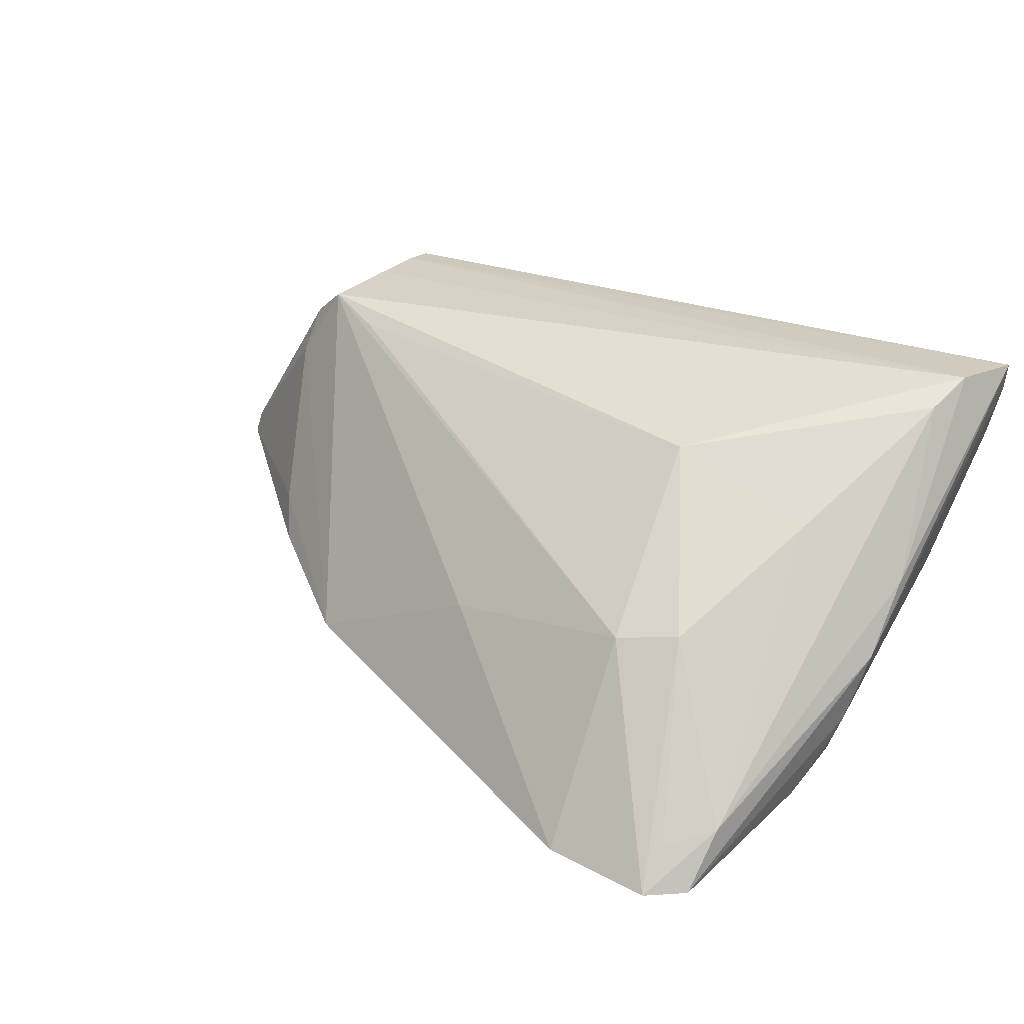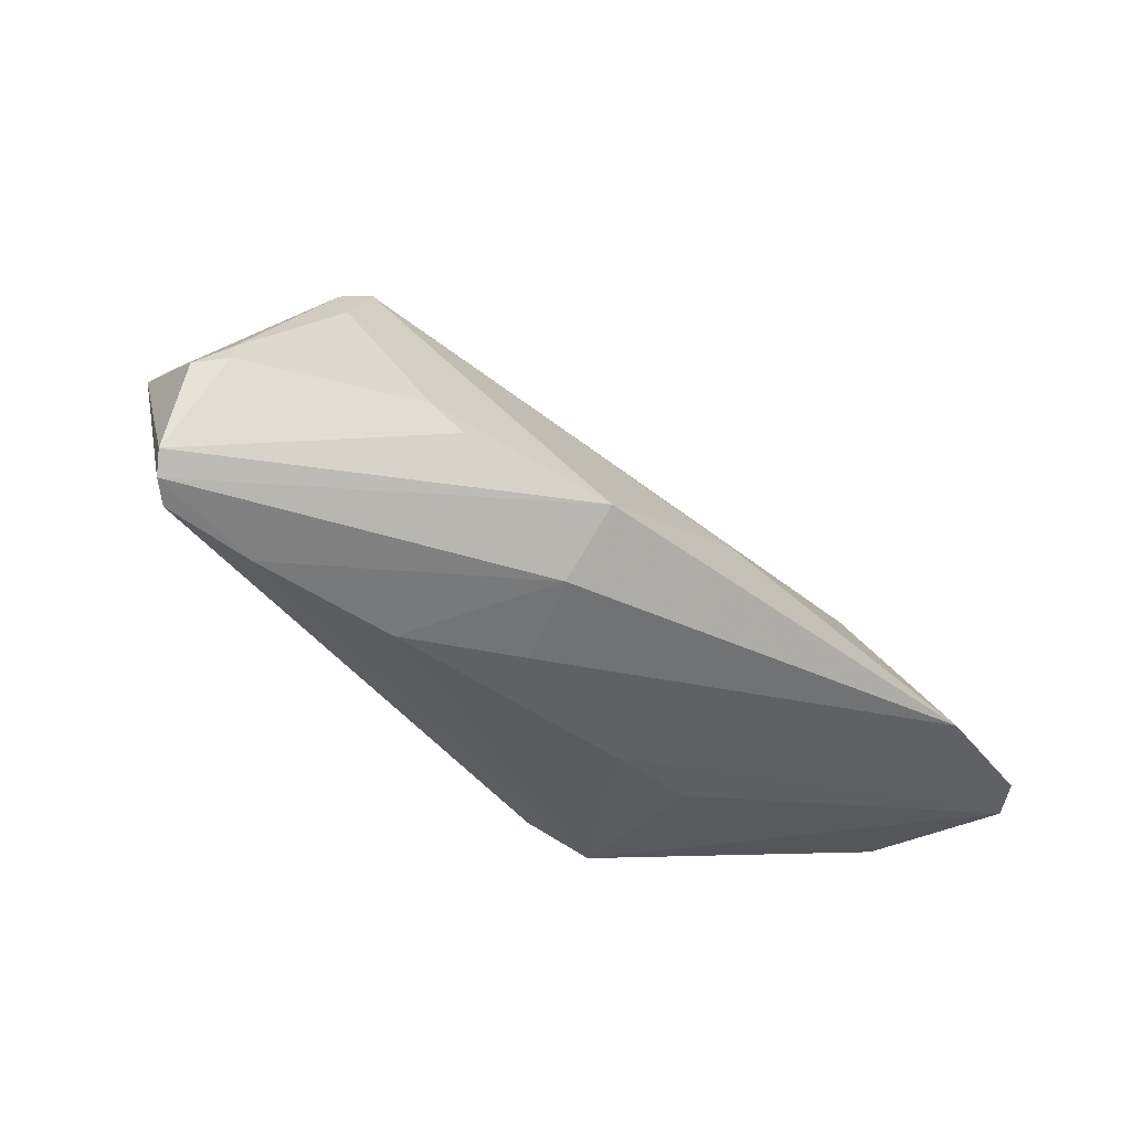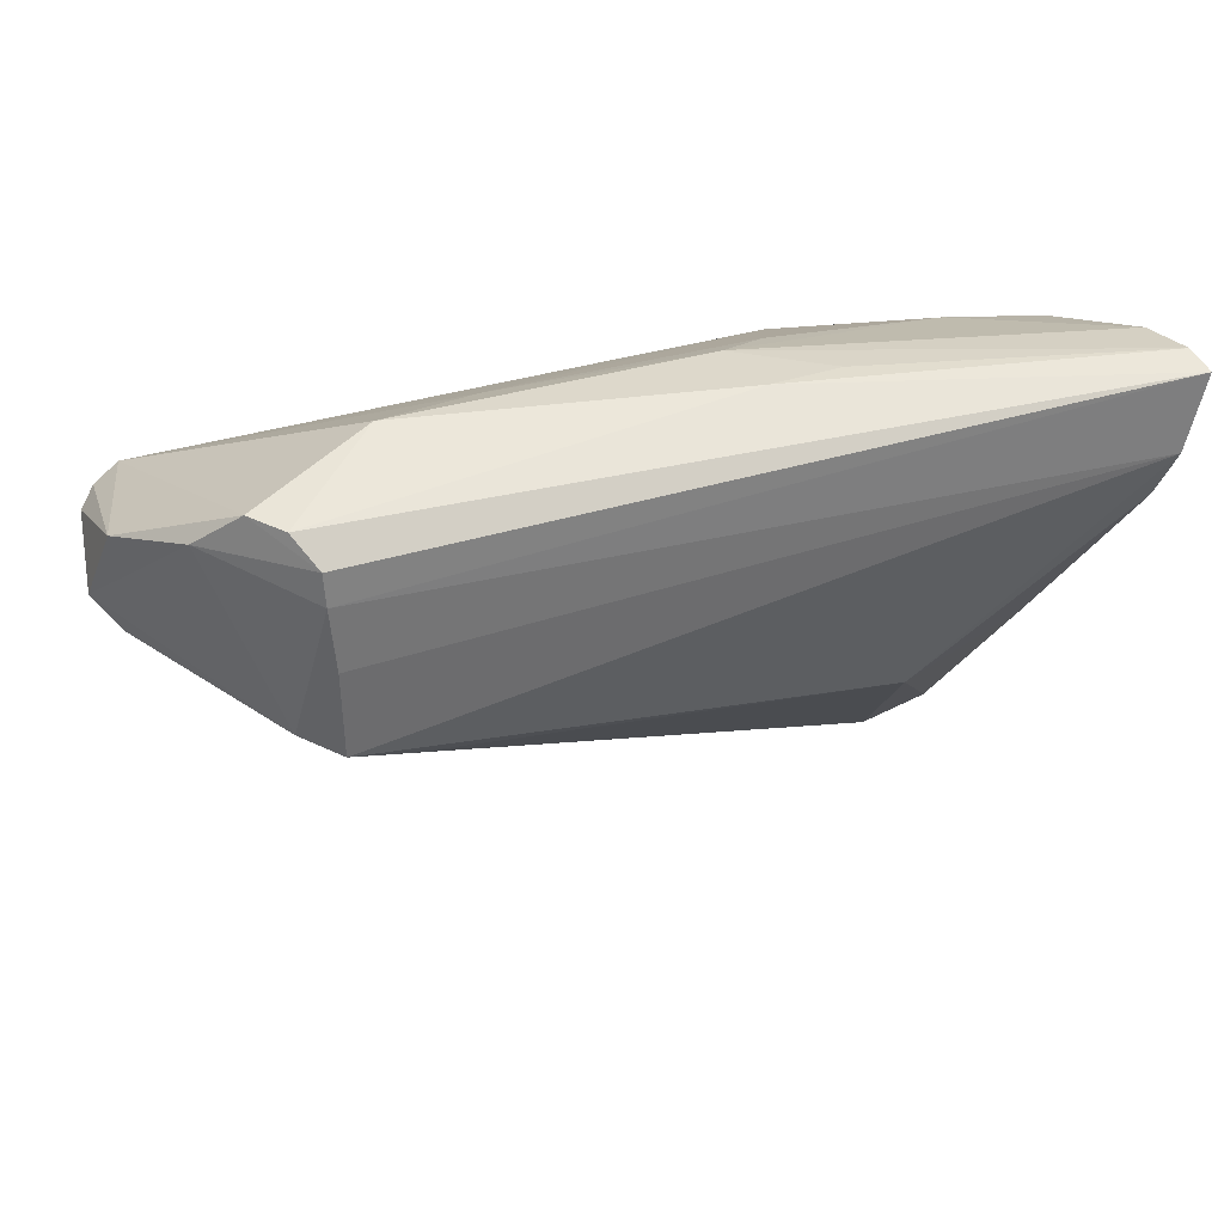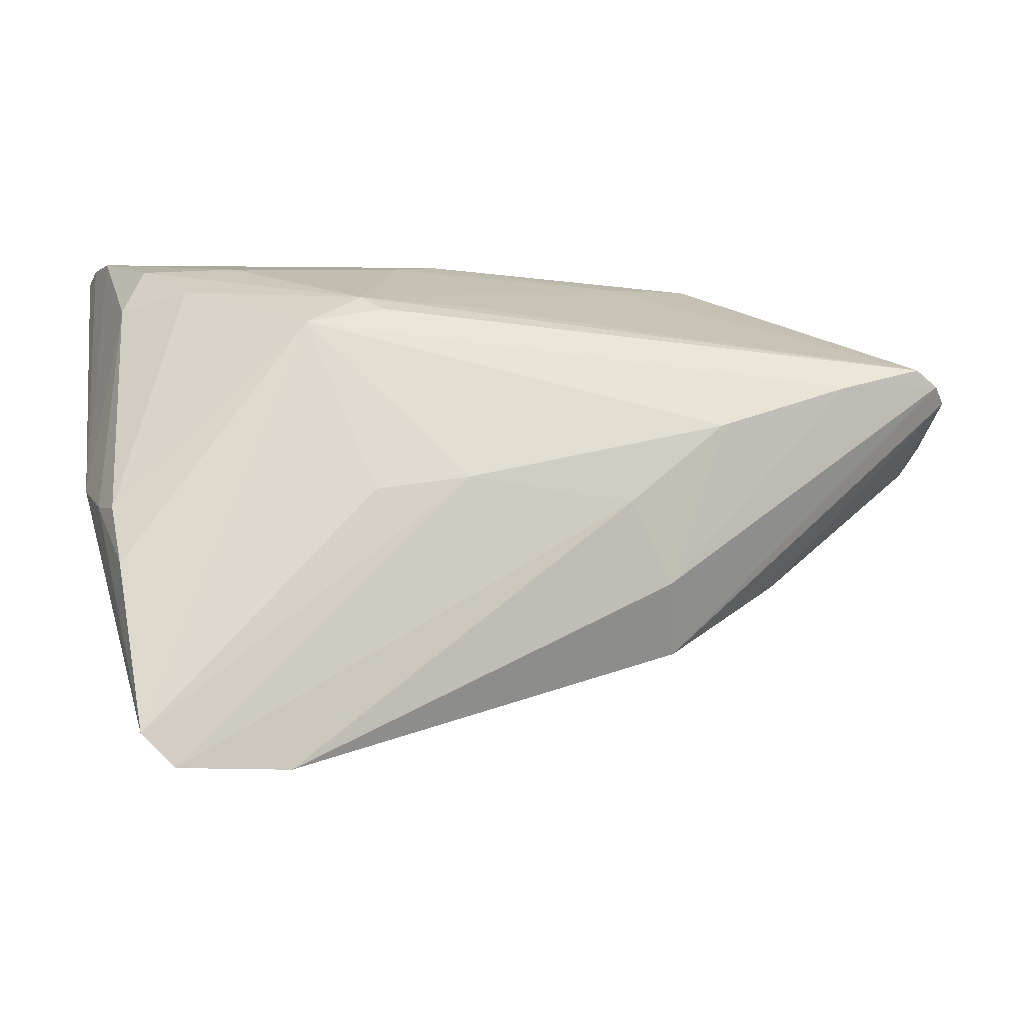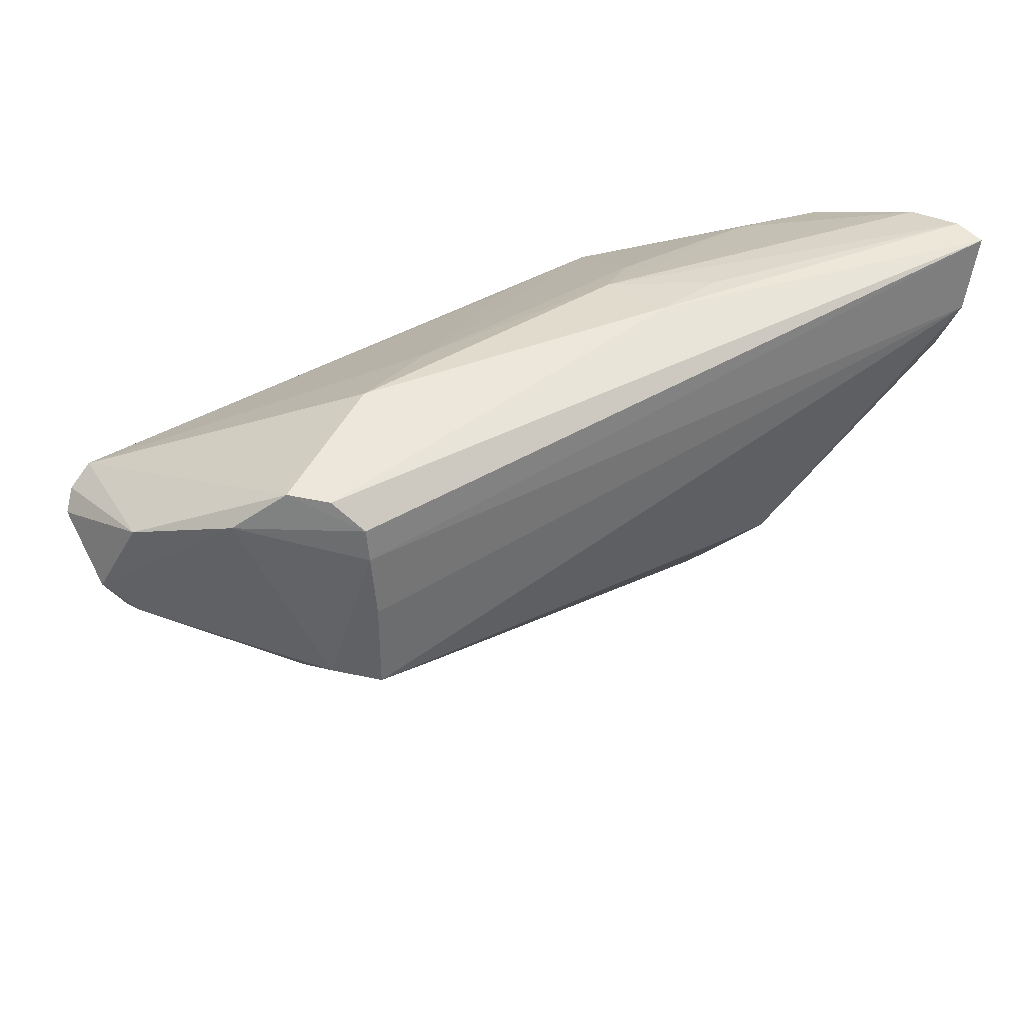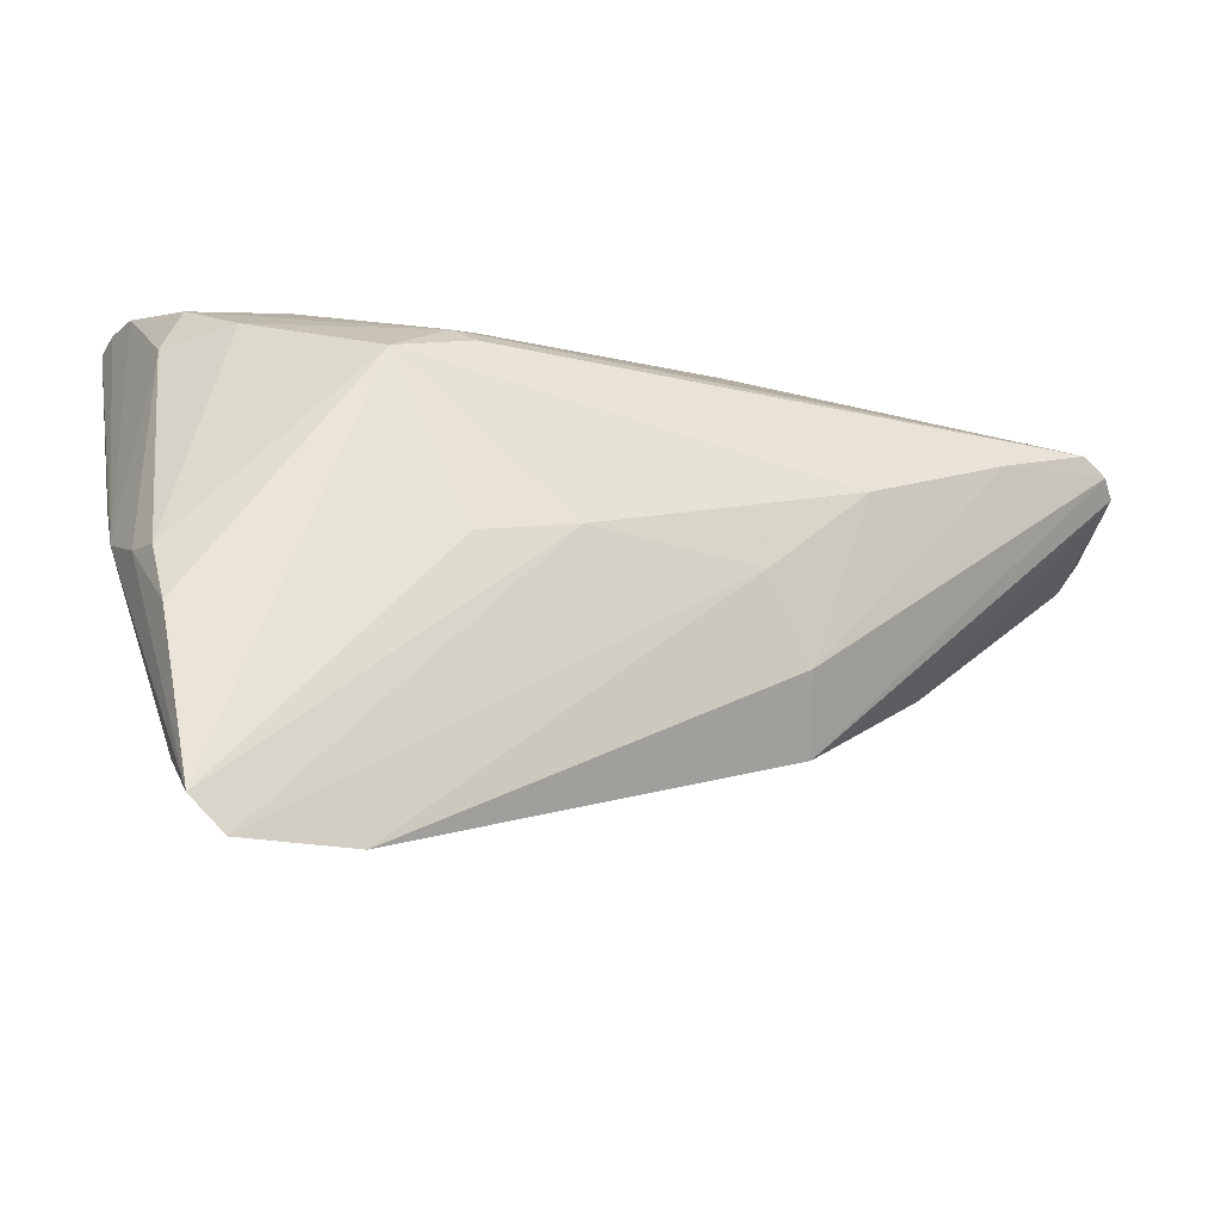
<metadata>
{"format":"obj","ext":"obj","renderer":"f3d","projection":"perspective","resolution":1024,"background":"white","views":[{"elev":26.6,"azim":35.3,"up":"+Z"},{"elev":-42.1,"azim":-52.8,"up":"+Z"},{"elev":34.8,"azim":-15.9,"up":"+Y"},{"elev":-10.1,"azim":168.1,"up":"+Y"},{"elev":37.1,"azim":-33.9,"up":"+Y"},{"elev":-20.2,"azim":163.3,"up":"+Y"}]}
</metadata>
<code>
v -0.04146 -0.01454 -0.003724
v 0.04494 -0.01876 -0.01974
v 0.01391 0.0143 -0.01841
v -0.04604 0.006925 -0.01958
v 0.01521 -0.009463 -0.02375
v 0.04911 -0.0003925 0.003959
v 0.0316 -0.02551 0.001771
v -0.03293 -0.00518 0.02199
v 0.04203 -0.03897 -0.02394
v -0.05995 -0.0008479 -0.003086
v -0.04154 0.0195 0.02383
v 0.00383 -0.007542 -0.02394
v 0.002297 0.0162 -0.01474
v 0.04754 -0.01083 -0.0117
v -0.04762 0.02307 0.01738
v -0.04507 -0.001592 0.02045
v -0.0391 -0.01773 -0.008654
v 0.03115 0.02345 -0.0009274
v 0.0472 0.01866 0.02491
v 0.03769 0.01802 -0.007731
v 0.04912 -0.007444 -0.003851
v 0.00957 0.02567 0.002069
v 0.003398 0.02776 0.00709
v -0.05695 0.01029 -0.01751
v -0.04078 0.007945 0.02434
v 0.005249 0.02831 0.01595
v 0.04286 -0.03399 -0.01728
v -0.04137 0.01563 0.0242
v -0.05998 0.008446 -0.01643
v -0.06173 0.006785 -0.01426
v 0.04588 0.01257 0.02248
v 0.03844 -0.007906 0.01137
v -0.05282 0.01823 0.01354
v -0.01664 -0.009614 -0.02265
v 0.0489 0.02831 0.02056
v 0.02143 -0.009589 0.01881
v 0.03795 -0.04283 -0.02375
v -0.02149 0.02534 0.004665
v 0.02347 0.01175 -0.01982
v -0.0003312 -0.02779 -0.00306
v -0.04058 -0.002648 0.02404
v 0.04541 0.01676 -0.001474
v -0.0223 -0.01931 -0.01997
v 0.01375 0.02831 0.01461
v -0.04402 0.02261 0.02081
v 0.01637 0.01629 -0.01619
v 0.0245 -0.02882 0.0009082
v 0.04599 -0.01164 -0.01634
v 0.0427 0.02266 0.0003642
v -0.05992 0.01328 0.001929
v 0.03817 -0.03873 -0.01888
v -0.02416 -0.02736 -0.01398
v -0.05935 -0.0002494 -0.0003468
v 0.02457 -0.04283 -0.02267
v 0.04745 0.02738 0.01372
v 0.04963 0.02745 0.02432
v -0.02863 0.0006156 -0.02217
v -0.04595 -0.0042 0.01494
v -0.03344 0.02729 0.01047
v -0.06248 0.002872 -0.00375
f 52 29 43
f 8 36 41
f 41 47 8
f 8 47 36
f 7 47 37
f 36 47 7
f 58 52 41
f 58 1 52
f 58 53 1
f 59 15 45
f 45 11 56
f 45 15 11
f 56 11 28
f 41 25 28
f 39 48 2
f 2 9 39
f 26 45 56
f 59 45 26
f 18 55 49
f 49 46 18
f 18 46 22
f 24 13 46
f 24 15 59
f 29 50 24
f 24 50 15
f 40 47 41
f 41 52 40
f 37 9 27
f 9 21 27
f 32 31 36
f 36 7 32
f 32 27 31
f 7 27 32
f 10 53 60
f 1 53 10
f 16 58 41
f 53 58 16
f 60 53 16
f 41 28 16
f 60 50 30
f 30 50 29
f 30 10 60
f 30 29 52
f 56 21 35
f 35 21 55
f 35 26 56
f 35 44 26
f 14 2 48
f 9 2 14
f 14 21 9
f 6 21 56
f 31 27 6
f 6 27 21
f 42 49 55
f 42 14 48
f 55 21 42
f 21 14 42
f 39 46 20
f 46 49 20
f 49 42 20
f 20 48 39
f 20 42 48
f 23 55 18
f 18 22 23
f 23 35 55
f 44 35 23
f 59 26 23
f 26 44 23
f 3 46 39
f 3 24 46
f 38 24 59
f 13 24 38
f 59 23 38
f 38 23 22
f 38 22 46
f 46 13 38
f 43 57 34
f 4 57 43
f 4 43 29
f 29 24 4
f 39 57 4
f 4 3 39
f 24 3 4
f 12 57 39
f 12 34 57
f 12 9 37
f 37 34 12
f 54 40 52
f 52 43 54
f 37 47 54
f 47 40 54
f 54 34 37
f 43 34 54
f 51 7 37
f 37 27 51
f 51 27 7
f 52 1 17
f 1 10 17
f 17 30 52
f 10 30 17
f 33 50 60
f 60 16 33
f 15 50 33
f 33 16 28
f 11 15 33
f 33 28 11
f 19 6 56
f 31 6 19
f 19 25 41
f 41 36 19
f 36 31 19
f 56 28 19
f 19 28 25
f 39 9 5
f 5 12 39
f 9 12 5

</code>
